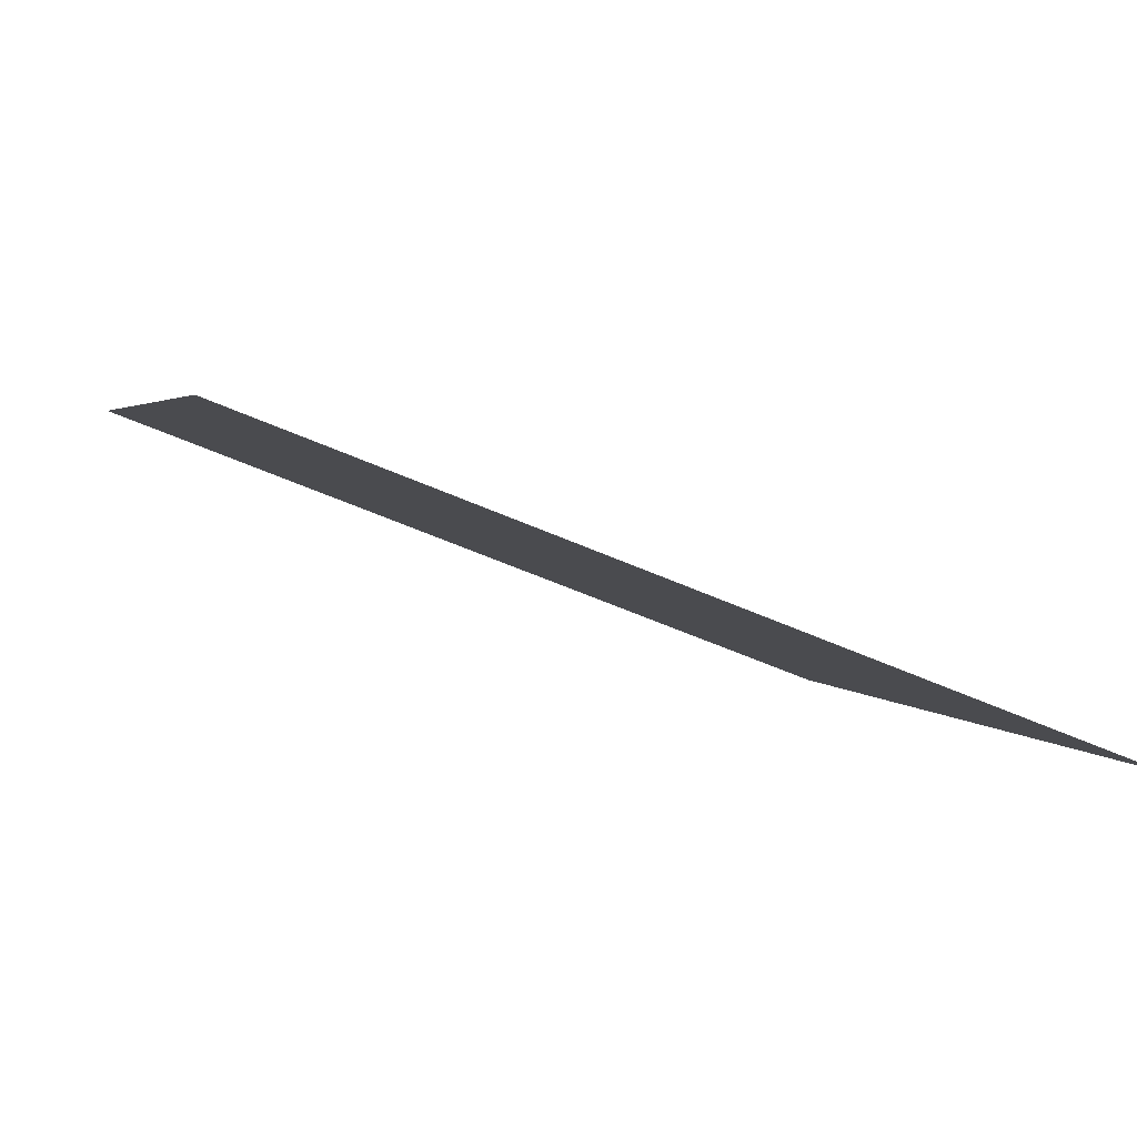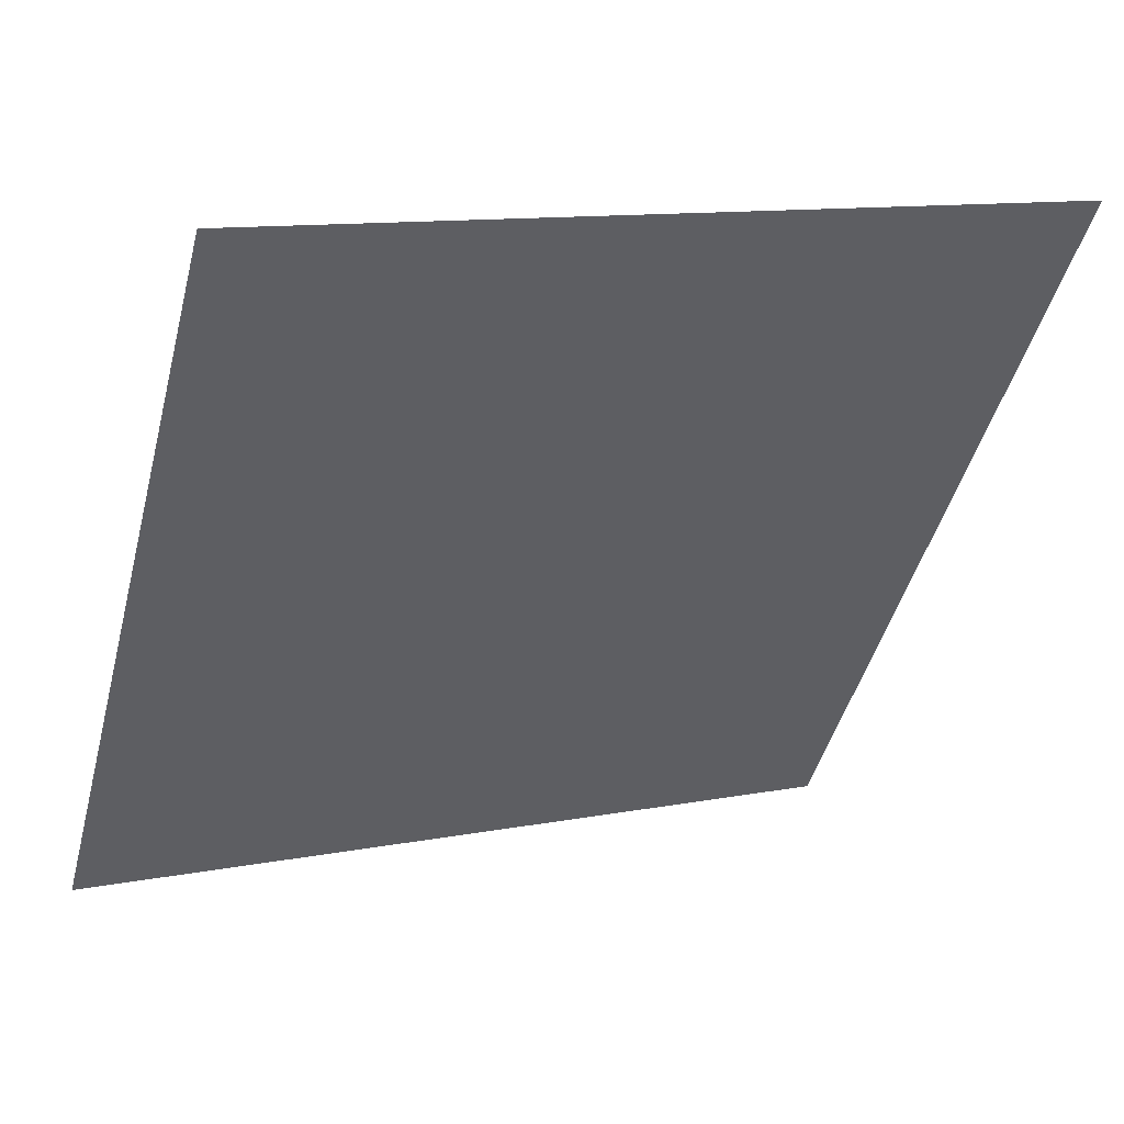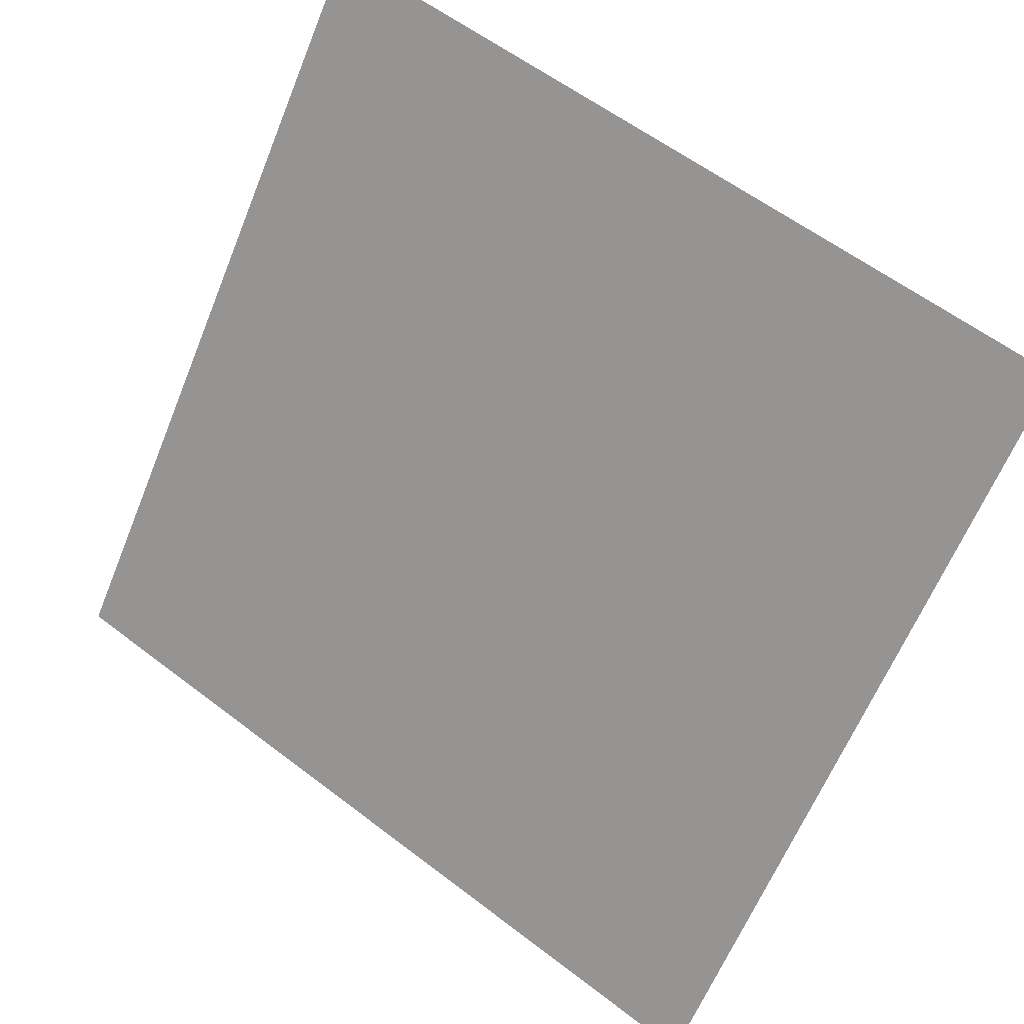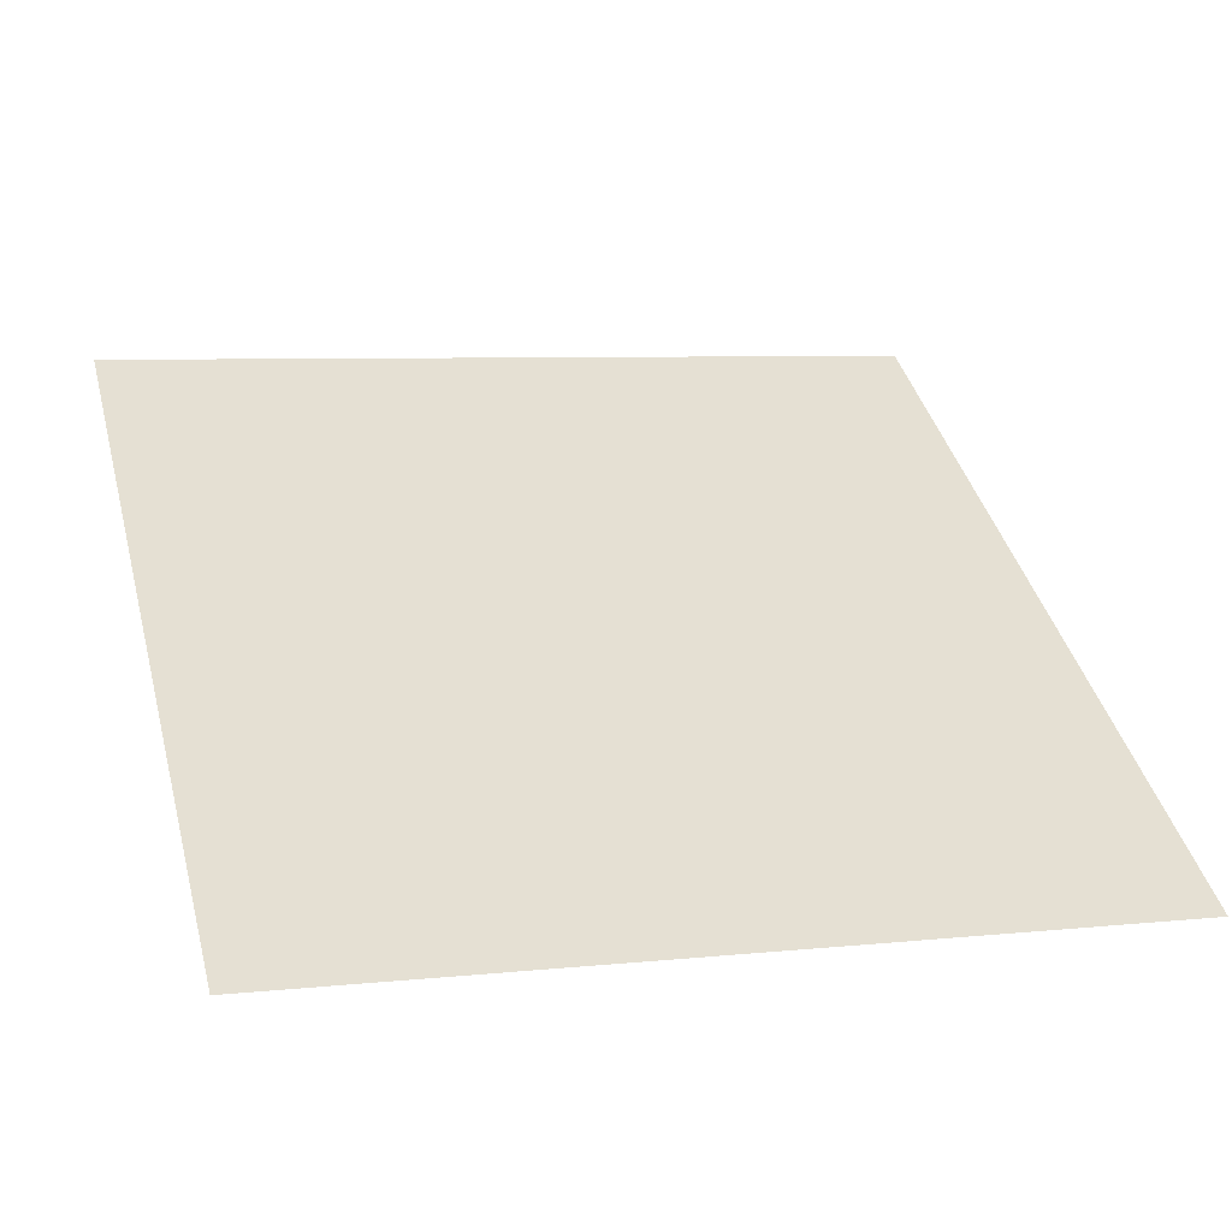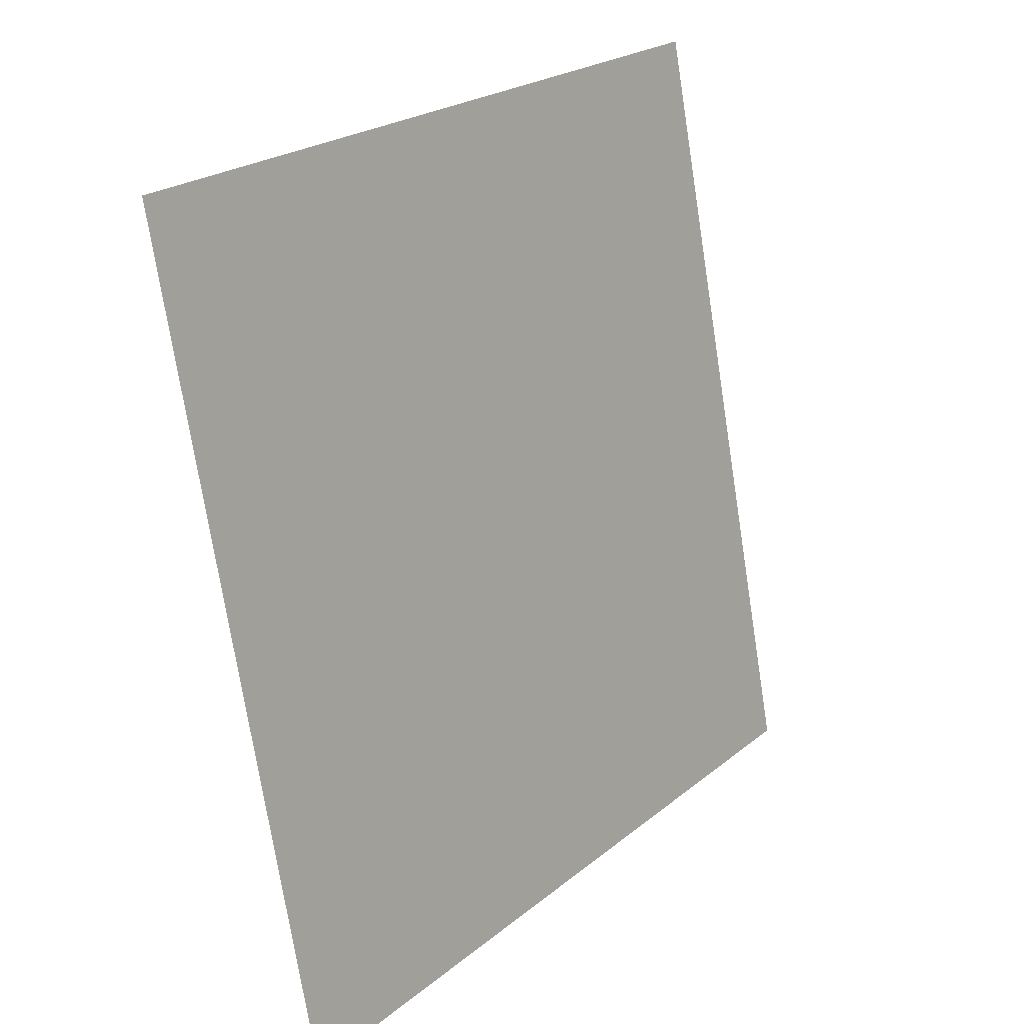
<metadata>
{"format":"obj","ext":"obj","renderer":"f3d","projection":"perspective","resolution":1024,"background":"white","views":[{"elev":-53.1,"azim":-26.8,"up":"+Z"},{"elev":10.5,"azim":153.8,"up":"+Z"},{"elev":57.8,"azim":37.0,"up":"+Z"},{"elev":2.0,"azim":163.2,"up":"+Y"},{"elev":-74.2,"azim":97.5,"up":"+Z"}]}
</metadata>
<code>
v -0.2043 0.9717 0.7508
v -0.2108 0.9719 0.7509
v -0.2107 0.9758 0.7561
v -0.2042 0.9756 0.7561
f 4 3 2 1

</code>
